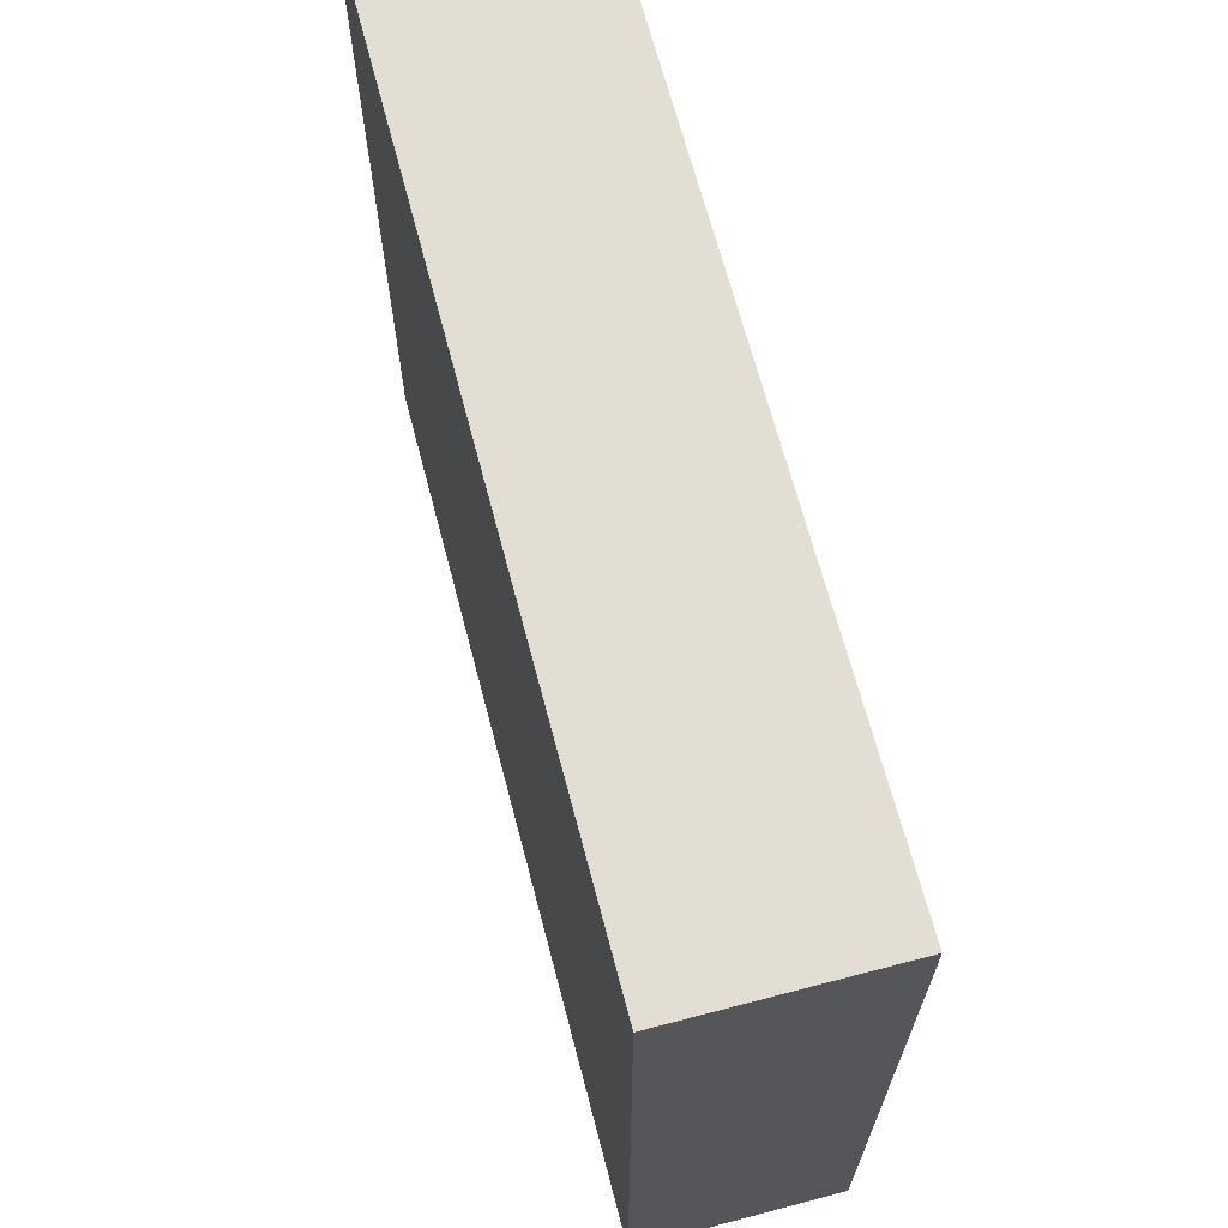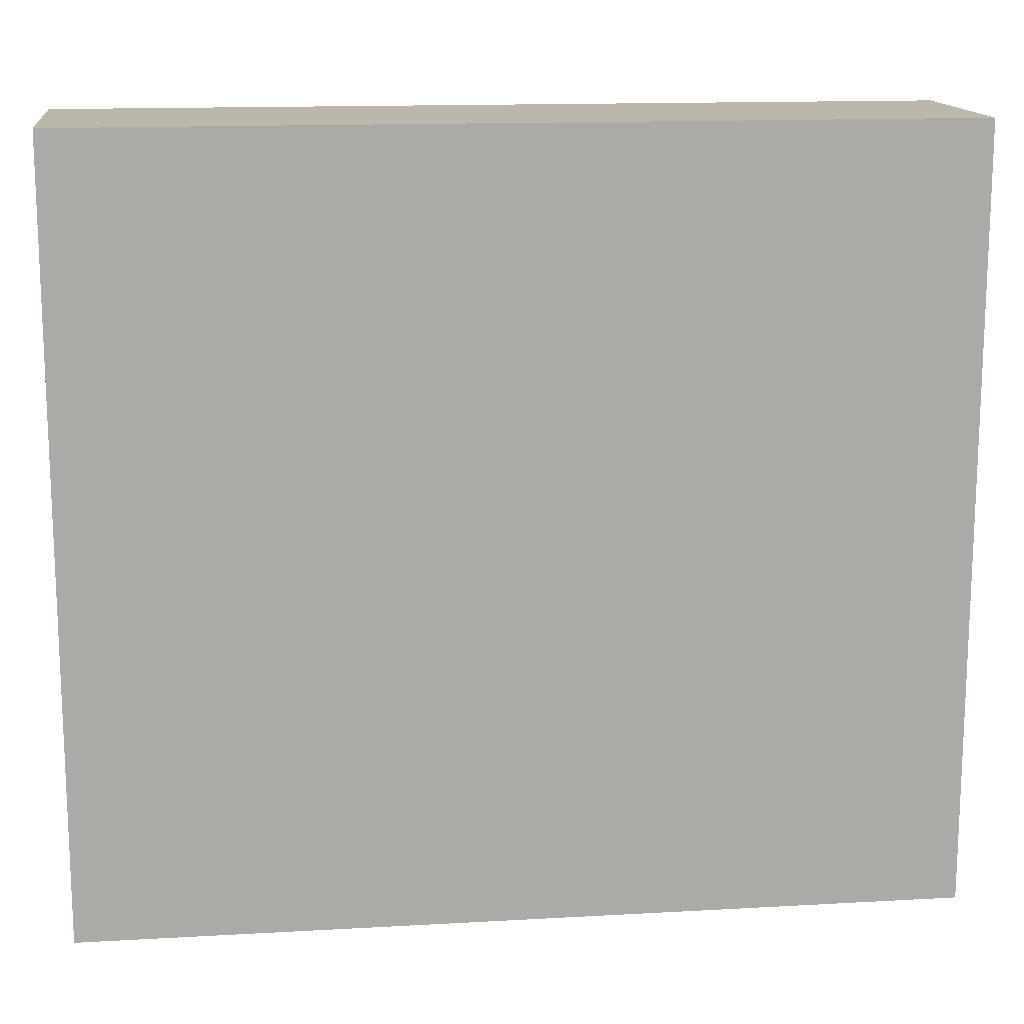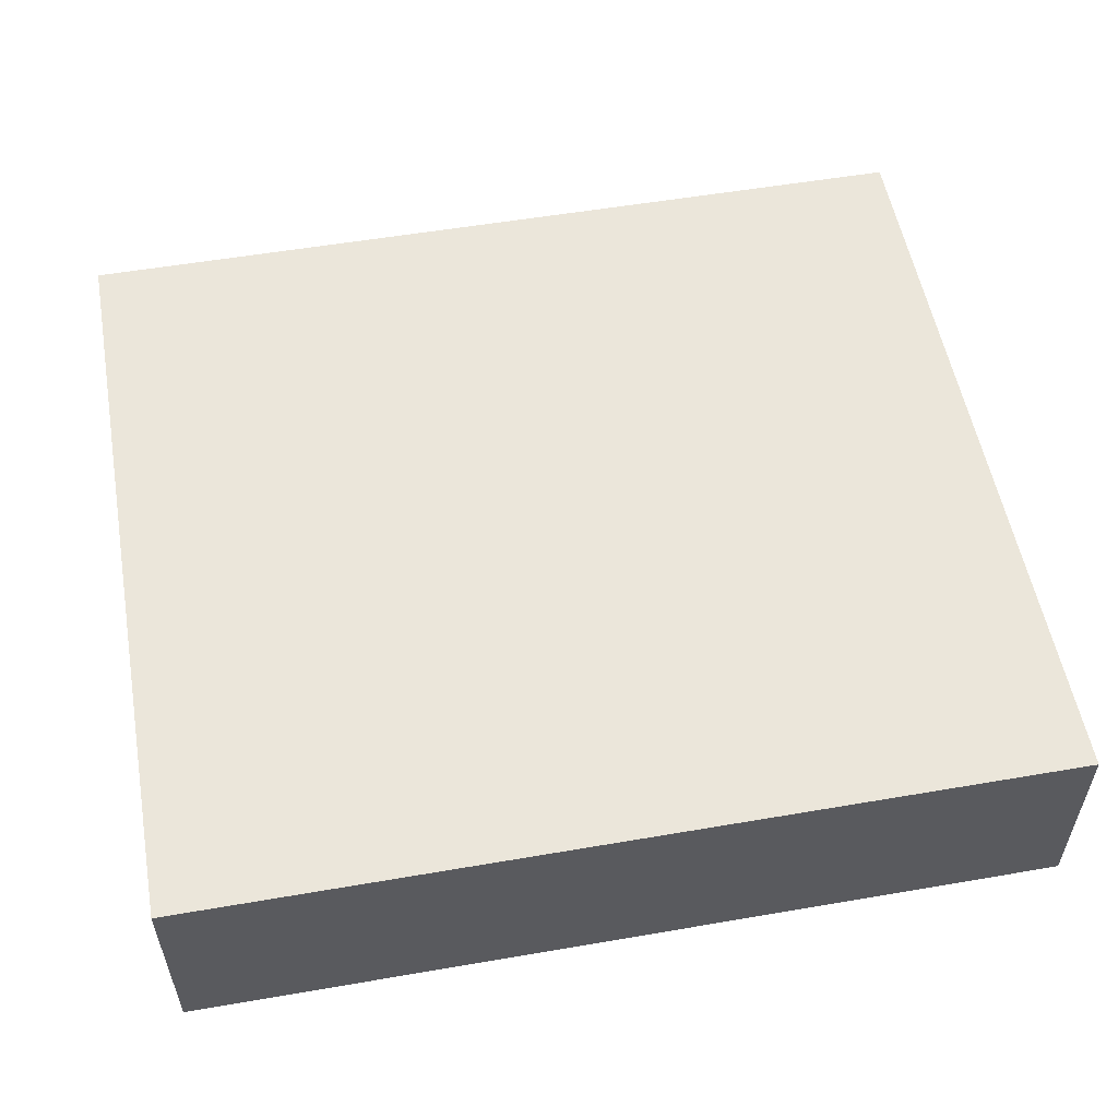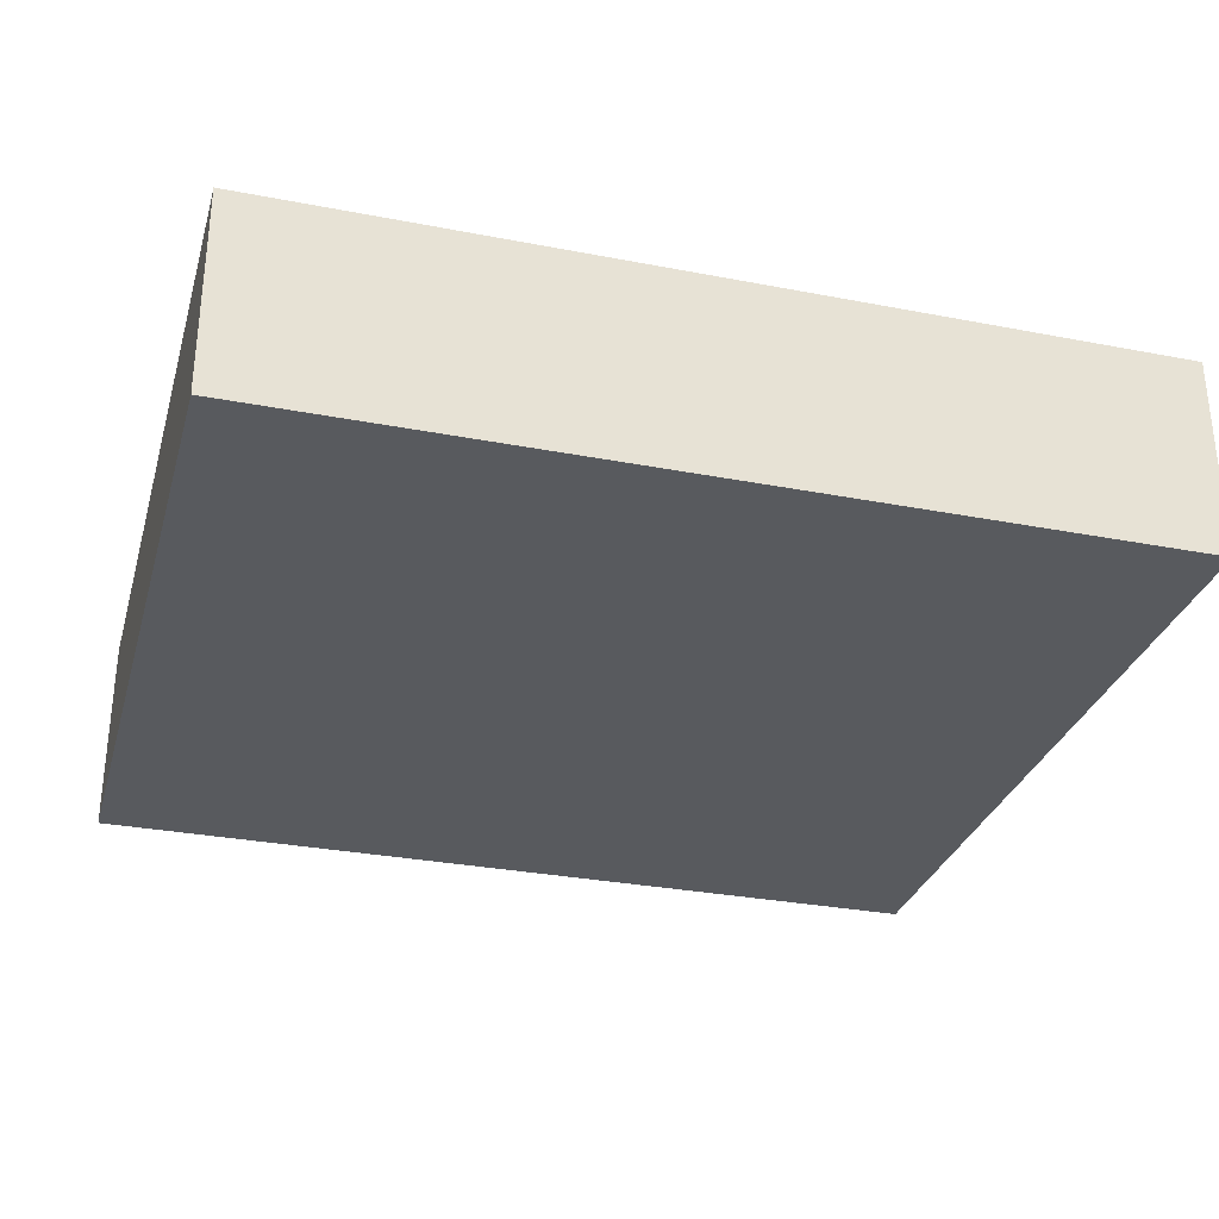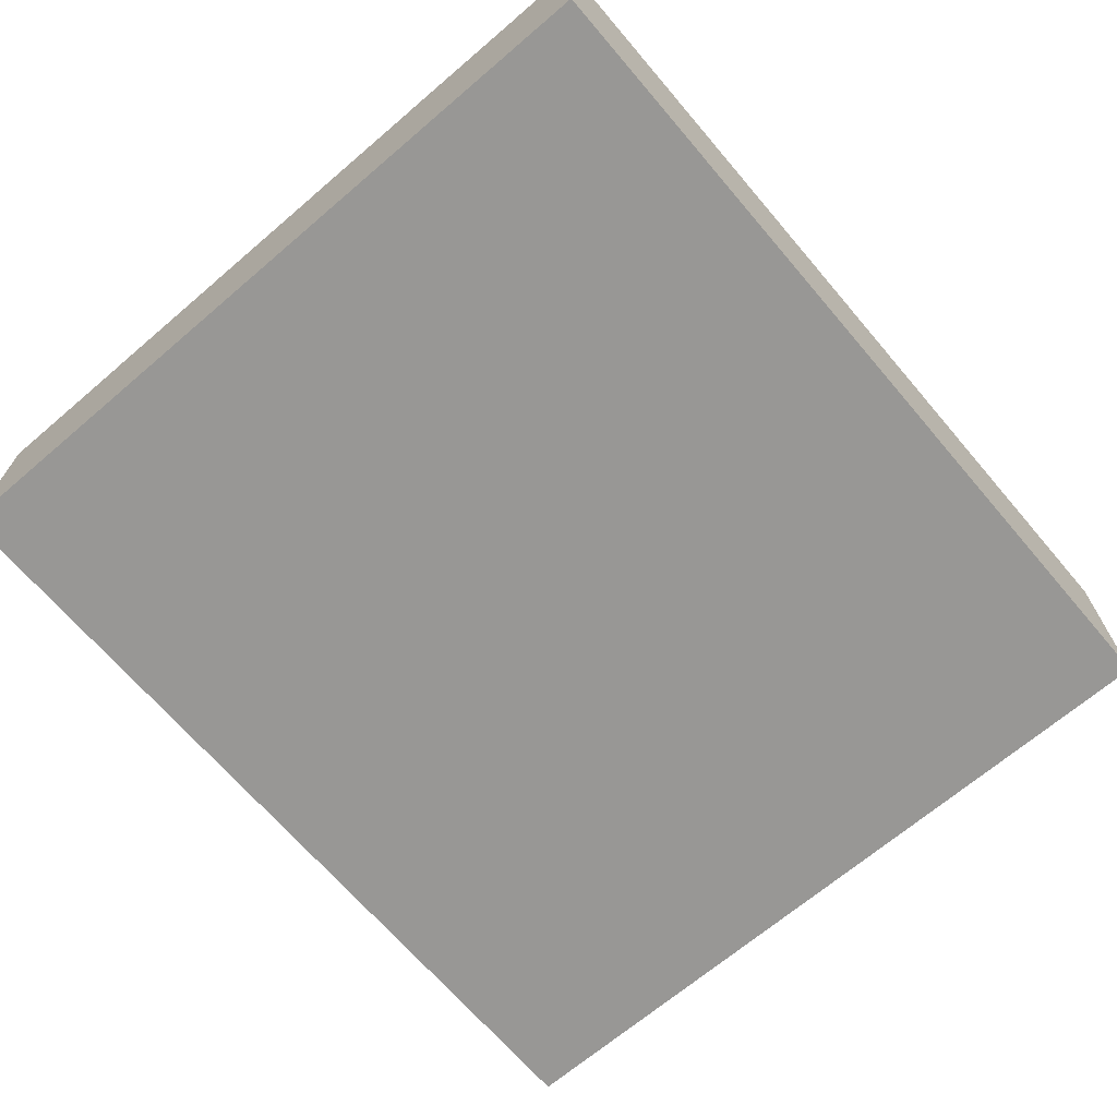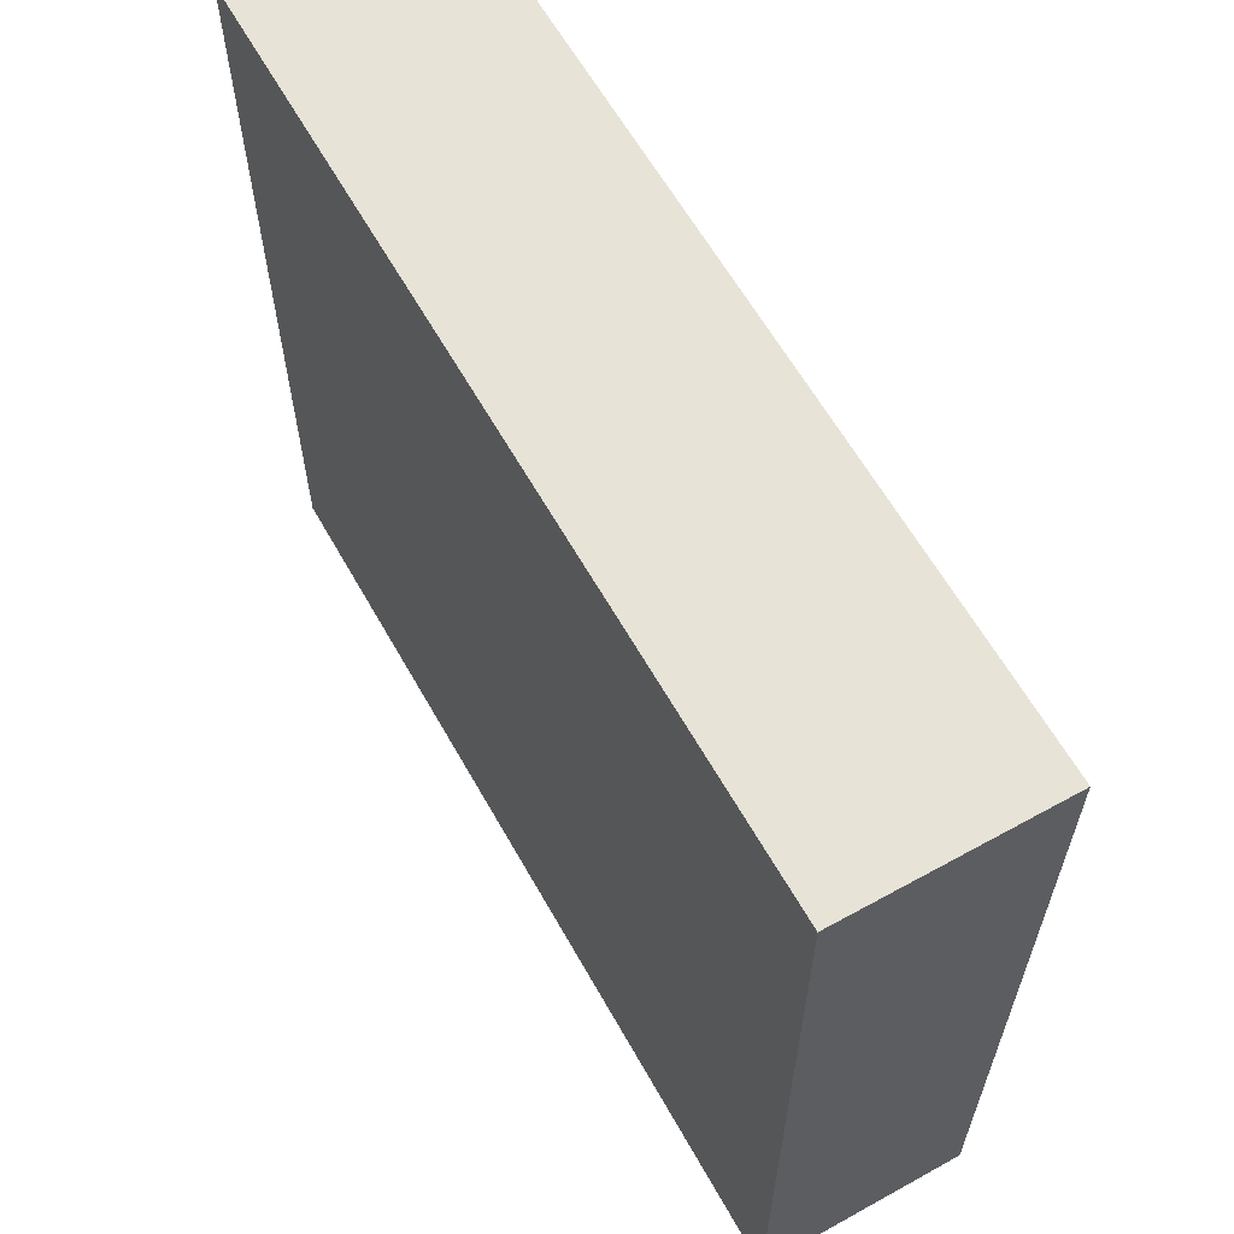
<metadata>
{"format":"obj","ext":"obj","renderer":"f3d","projection":"perspective","resolution":1024,"background":"white","views":[{"elev":67.3,"azim":75.3,"up":"+Y"},{"elev":14.5,"azim":-7.0,"up":"+Y"},{"elev":54.9,"azim":169.7,"up":"+Z"},{"elev":-30.7,"azim":164.5,"up":"+Z"},{"elev":-68.2,"azim":-49.5,"up":"+Z"},{"elev":61.8,"azim":60.7,"up":"+Y"}]}
</metadata>
<code>
o Plane_Plane.001
v 0 0 0.1811
v 1.514 0 0.1811
v 0 0 -0.1721
v 1.514 0 -0.1721
v 0 1.345 -0.1721
v 0 1.345 0.1811
v 1.514 1.345 0.1811
v 1.514 1.345 -0.1721
f 1 3 4 2
f 6 7 8 5
f 2 4 8 7
f 3 1 6 5
f 4 3 5 8
f 1 2 7 6

</code>
